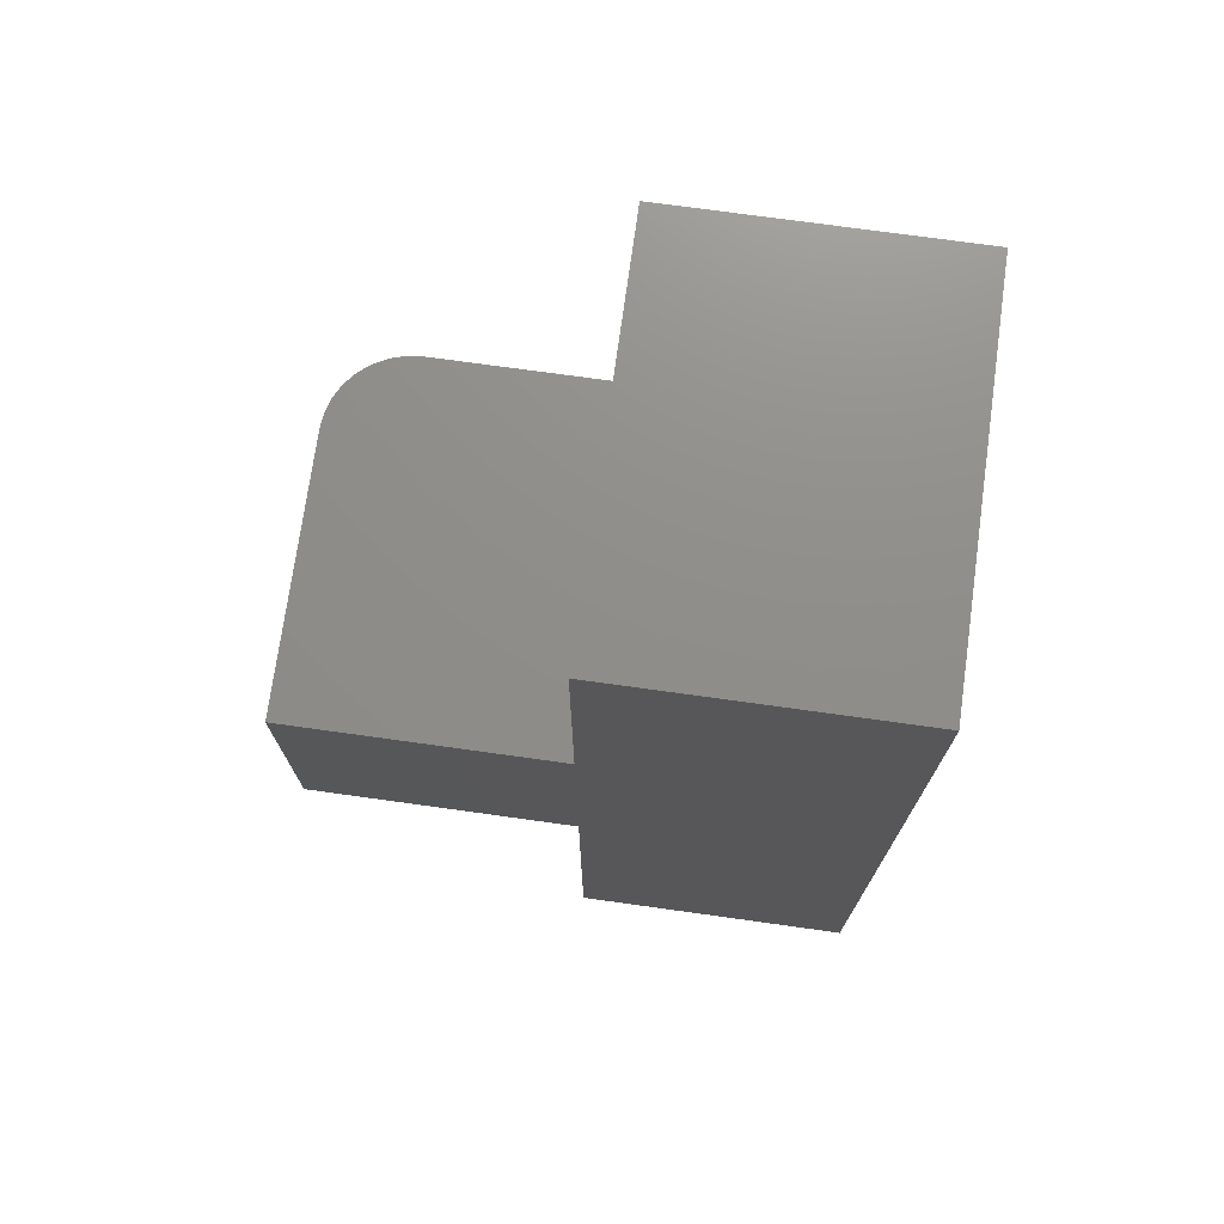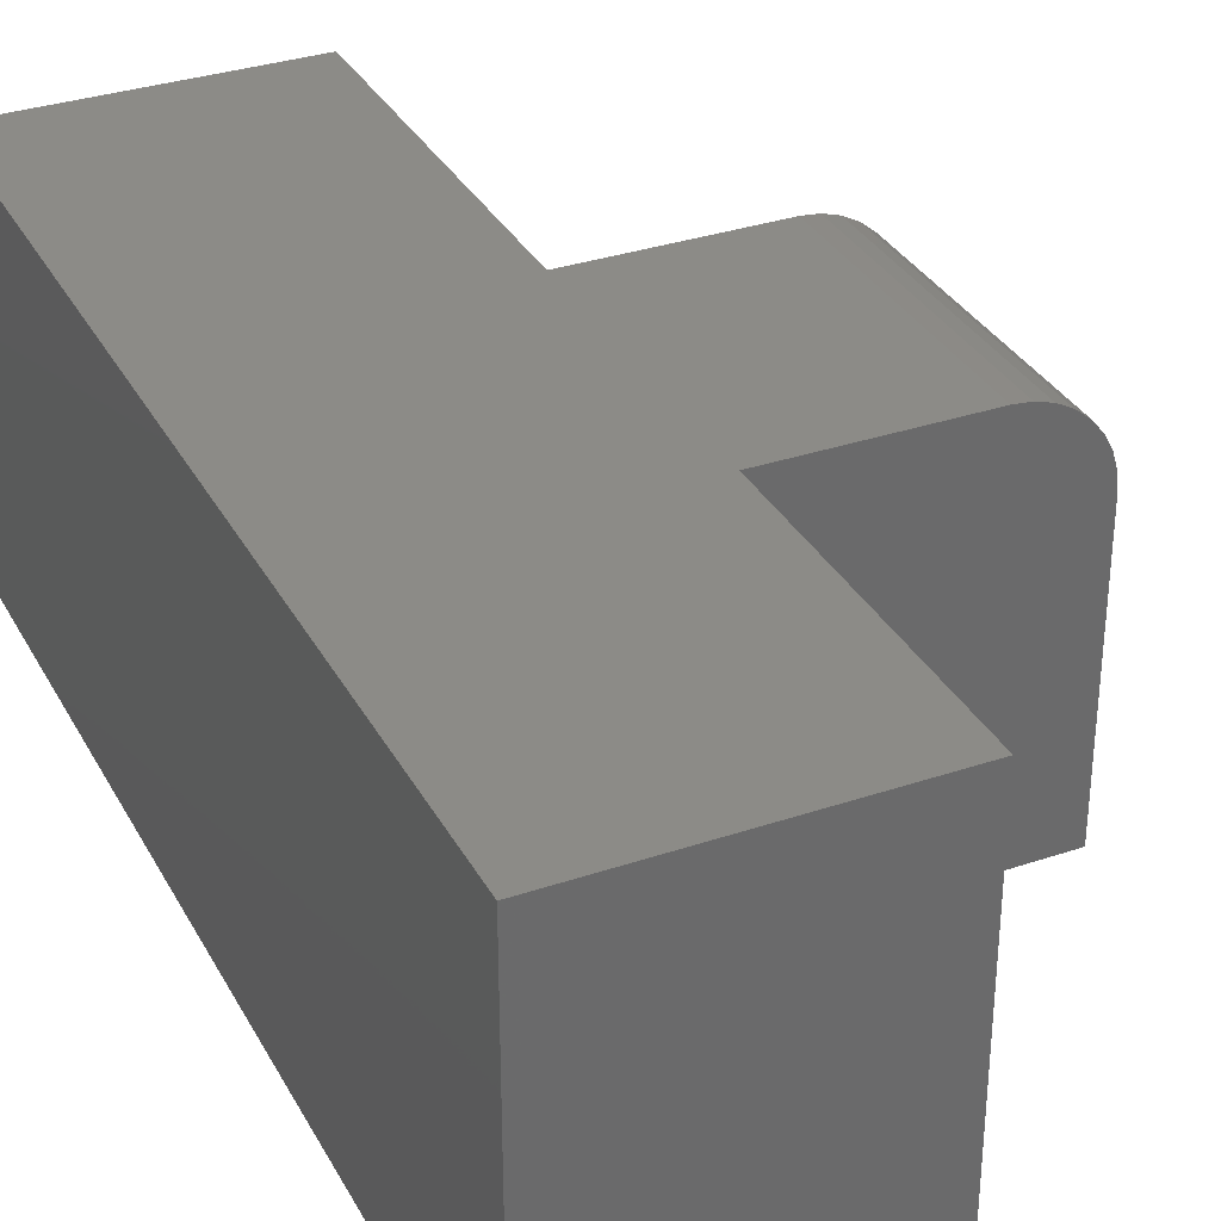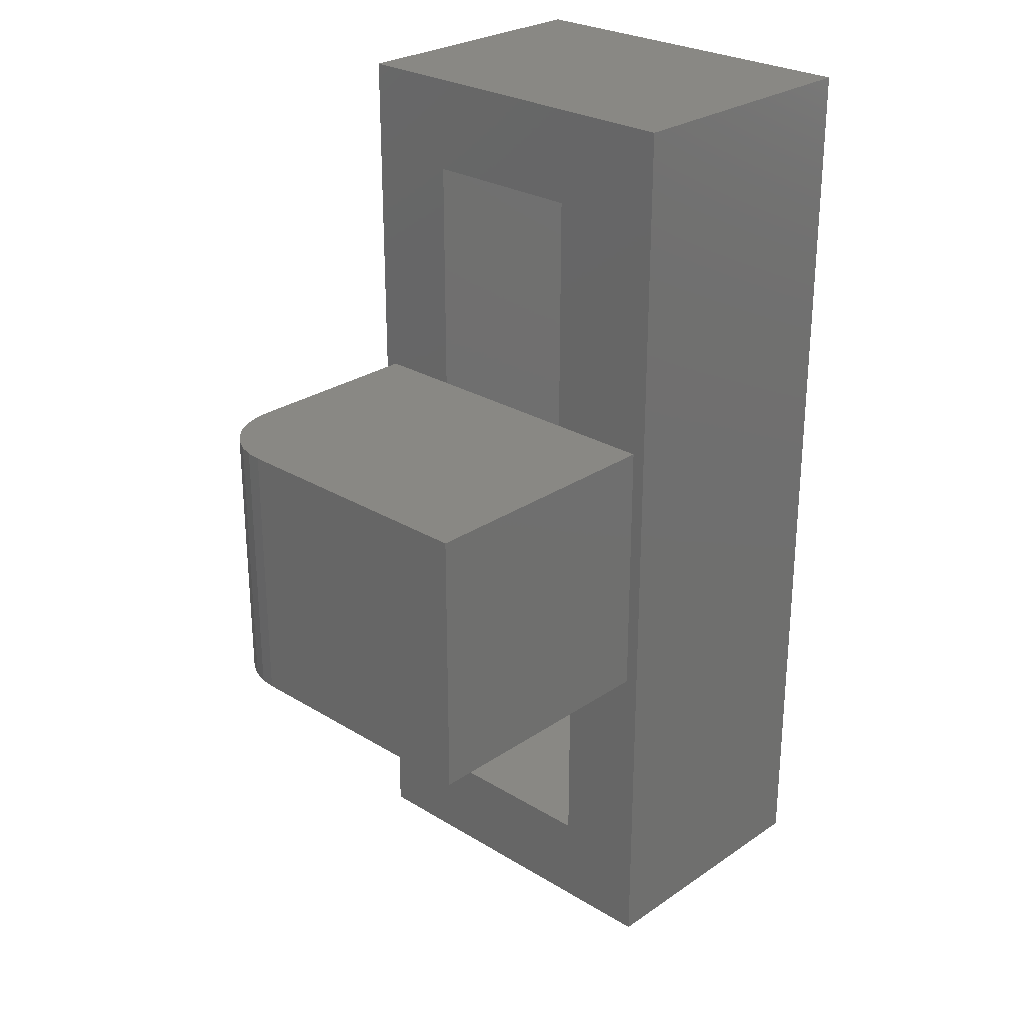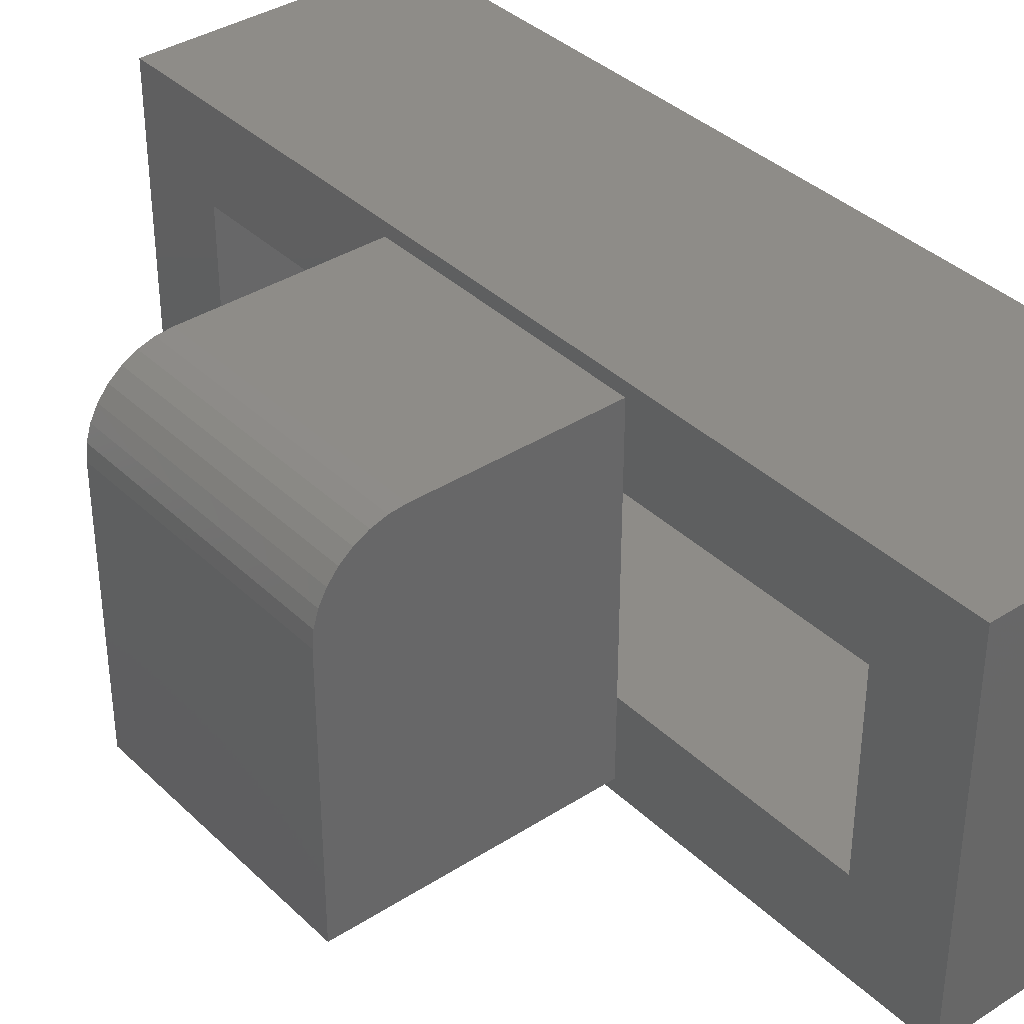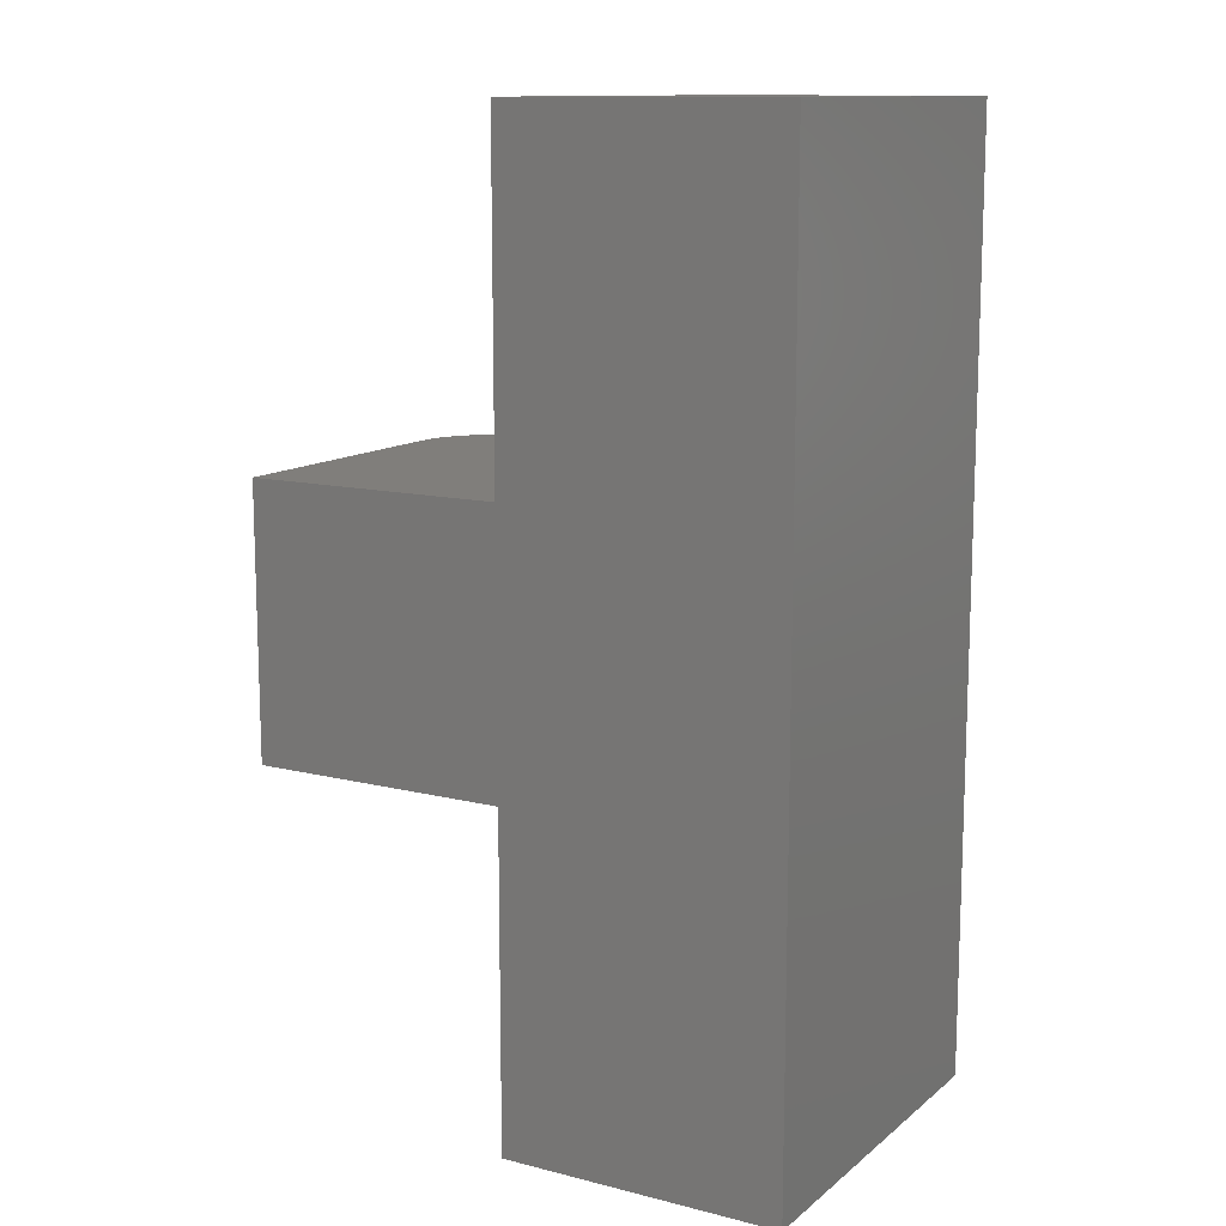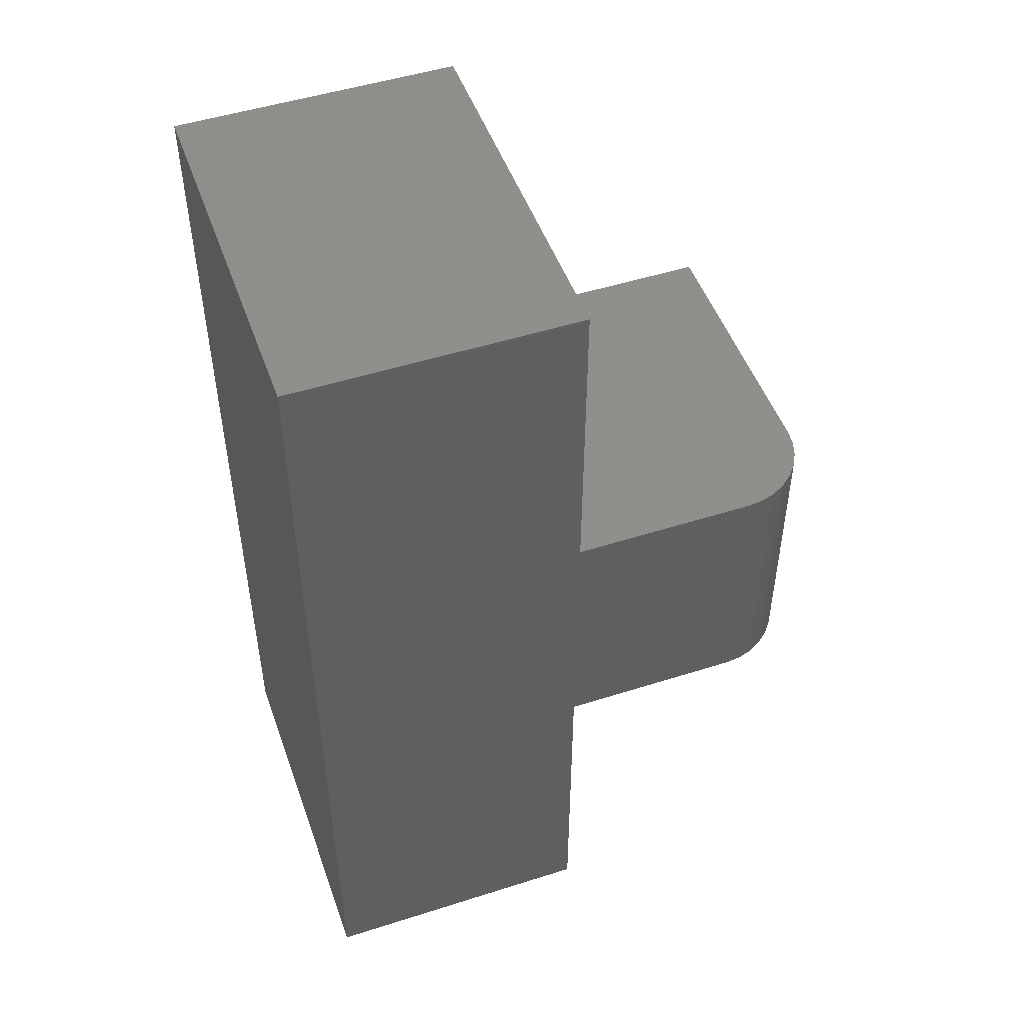
<metadata>
{"format":"stl","ext":"stl","renderer":"f3d","projection":"perspective","resolution":1024,"background":"white","views":[{"elev":73.6,"azim":7.9,"up":"+Z"},{"elev":33.2,"azim":155.1,"up":"+Y"},{"elev":26.7,"azim":-46.5,"up":"+Z"},{"elev":37.1,"azim":-39.5,"up":"+Y"},{"elev":12.4,"azim":30.3,"up":"+Z"},{"elev":49.6,"azim":160.6,"up":"+Z"}]}
</metadata>
<code>
# stl→obj: 54 verts, 108 faces
v -0.5938 0.1016 0.2969
v -0.7031 0.1016 0.2969
v -0.5938 0.1016 0.299
v -0.7031 0.1016 0.4531
v -0.5938 0.1016 0.4531
v -0.75 0.05469 0.4531
v -0.75 0.05469 0.2969
v -0.75 -0.1016 0.4531
v -0.75 -0.1016 0.2969
v -0.7211 0.09799 0.4531
v -0.7123 0.1007 0.4531
v -0.5938 0.05469 0.4531
v -0.7292 0.09366 0.4531
v -0.7363 0.08783 0.4531
v -0.7421 0.08073 0.4531
v -0.7464 0.07263 0.4531
v -0.7491 0.06383 0.4531
v -0.5938 -0.05469 0.4531
v -0.5938 -0.1016 0.4531
v -0.5938 0.05469 0.2969
v -0.5938 -0.05469 0.2969
v -0.7491 0.06383 0.2969
v -0.7464 0.07263 0.2969
v -0.7421 0.08073 0.2969
v -0.7363 0.08783 0.2969
v -0.7292 0.09366 0.2969
v -0.7211 0.09799 0.2969
v -0.7123 0.1007 0.2969
v -0.5938 -0.1016 0.2969
v -0.5938 -0.05469 0.299
v -0.5938 0.05469 0.299
v -0.5938 -0.1094 0.299
v -0.5938 -0.1016 0.299
v -0.5938 -0.1094 0.4588
v -0.5938 -0.05469 0.4588
v -0.5938 0.1094 0.299
v -0.5938 0.1094 0.1094
v -0.5938 0.05469 0.1641
v -0.5938 -0.05469 0.1641
v -0.5938 -0.1094 0.1094
v -0.5938 0.05469 0.4588
v -0.5938 0.1094 0.4588
v -0.4863 0.05469 0.5938
v -0.5938 0.05469 0.5938
v -0.4863 0.05469 0.1641
v -0.5938 -0.05469 0.5938
v -0.4863 -0.05469 0.5938
v -0.4863 -0.05469 0.1641
v -0.5938 0.1094 0.6484
v -0.5938 -0.1094 0.6484
v -0.4317 0.1094 0.1094
v -0.4317 -0.1094 0.1094
v -0.4317 -0.1094 0.6484
v -0.4317 0.1094 0.6484
f 1 2 3
f 3 2 4
f 3 4 5
f 6 7 8
f 8 7 9
f 4 10 5
f 4 11 10
f 12 5 10
f 12 10 13
f 12 13 14
f 12 14 15
f 12 15 16
f 12 16 17
f 12 17 6
f 12 6 18
f 18 6 19
f 19 6 8
f 20 21 7
f 20 7 22
f 20 22 23
f 20 23 24
f 20 24 25
f 20 25 26
f 20 26 27
f 20 27 28
f 20 28 2
f 20 2 1
f 7 21 9
f 9 21 29
f 4 2 11
f 11 2 28
f 11 28 10
f 10 28 27
f 10 27 13
f 13 27 26
f 13 26 14
f 14 26 25
f 14 25 15
f 15 25 24
f 15 24 16
f 16 24 23
f 16 23 17
f 17 23 22
f 17 22 6
f 6 22 7
f 20 30 21
f 18 30 20
f 18 20 31
f 18 31 12
f 32 19 33
f 32 34 19
f 34 18 19
f 34 35 18
f 1 3 36
f 1 36 37
f 1 37 38
f 1 38 20
f 29 21 39
f 29 39 40
f 29 40 32
f 29 32 33
f 40 39 37
f 37 39 38
f 41 5 12
f 41 42 5
f 36 5 42
f 36 3 5
f 41 43 44
f 41 12 43
f 45 43 12
f 45 12 31
f 45 31 20
f 45 20 38
f 46 47 35
f 47 18 35
f 48 39 21
f 48 21 30
f 48 30 18
f 48 18 47
f 19 8 33
f 33 8 9
f 33 9 29
f 42 41 49
f 49 41 44
f 49 44 50
f 50 44 46
f 50 46 34
f 34 46 35
f 38 39 45
f 45 39 48
f 43 47 44
f 44 47 46
f 37 51 40
f 40 51 52
f 52 51 53
f 53 51 54
f 54 49 53
f 53 49 50
f 51 37 36
f 36 42 51
f 51 42 49
f 51 49 54
f 32 40 52
f 53 50 52
f 52 50 34
f 52 34 32
f 48 47 45
f 45 47 43

</code>
